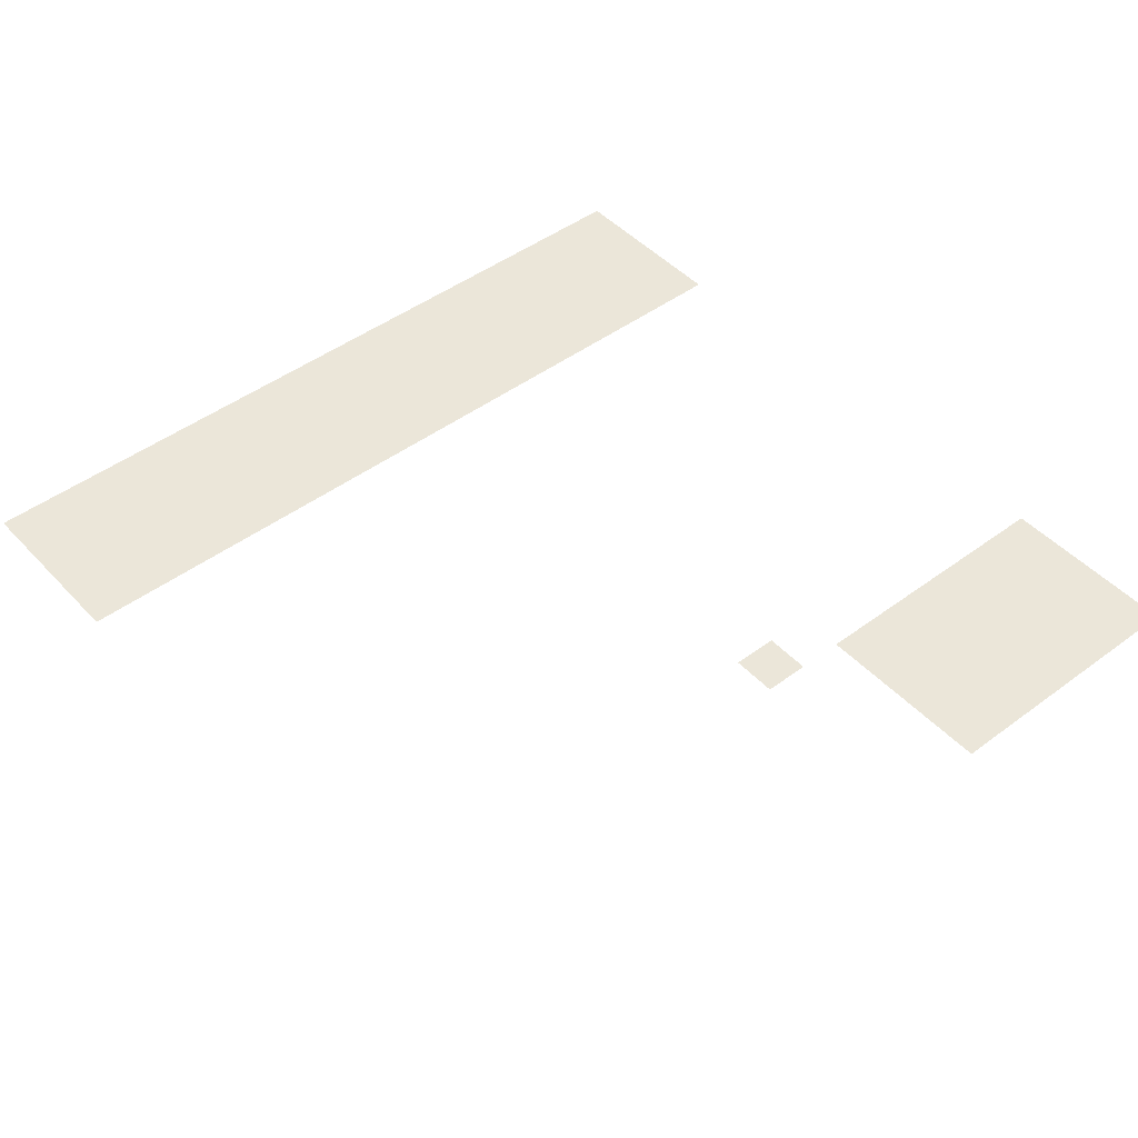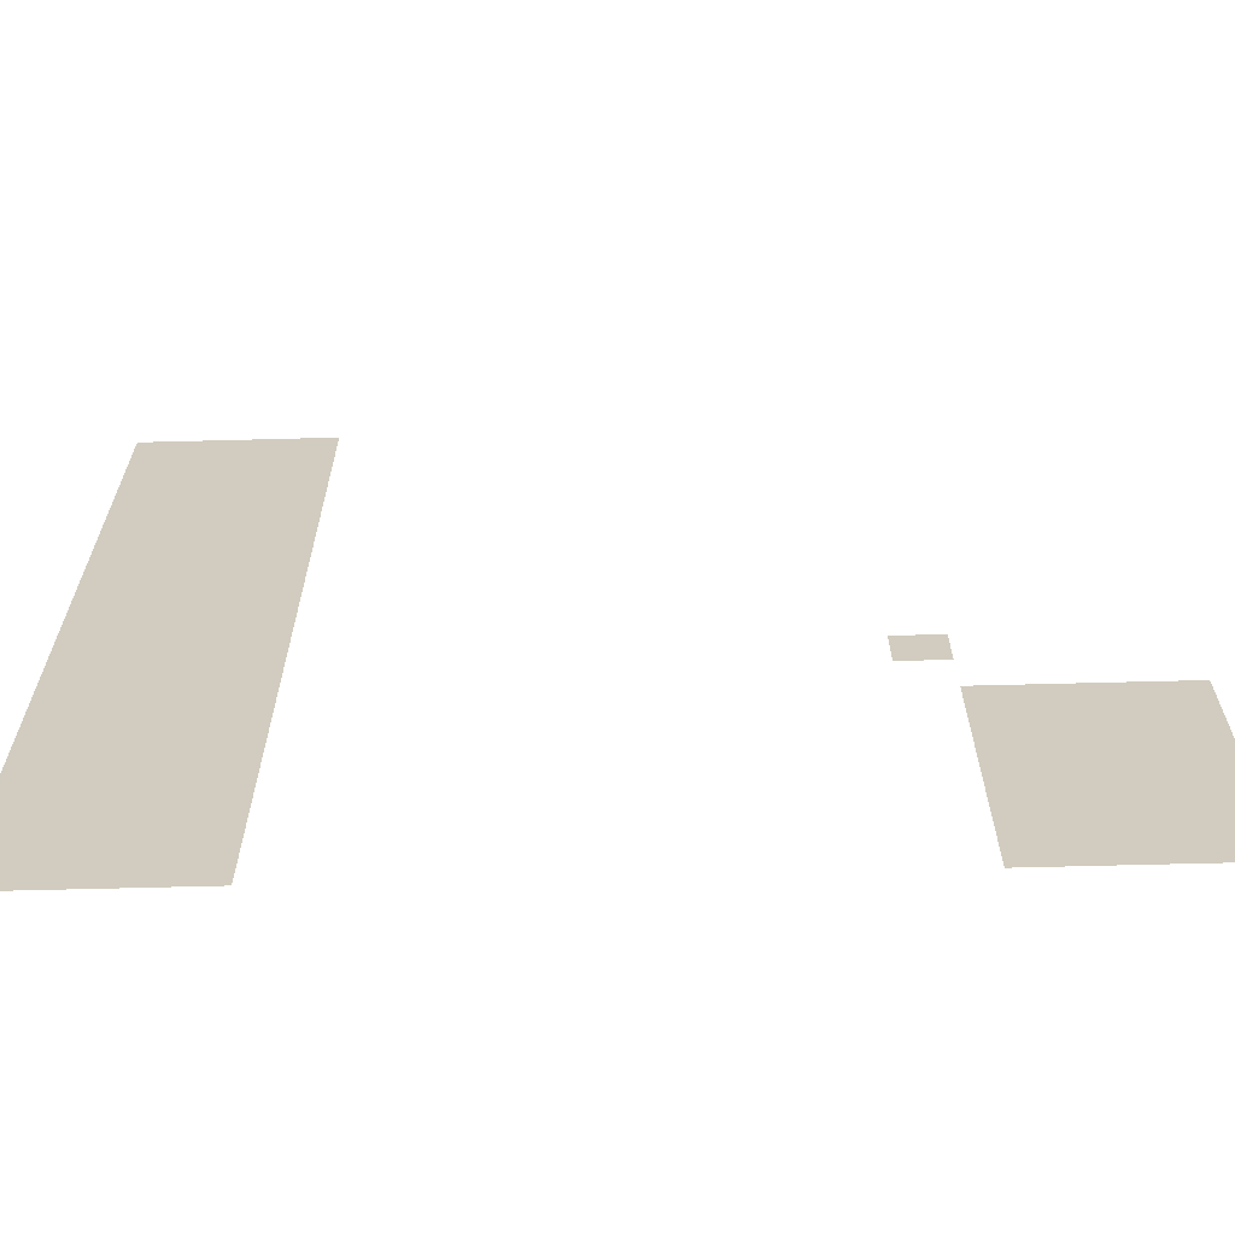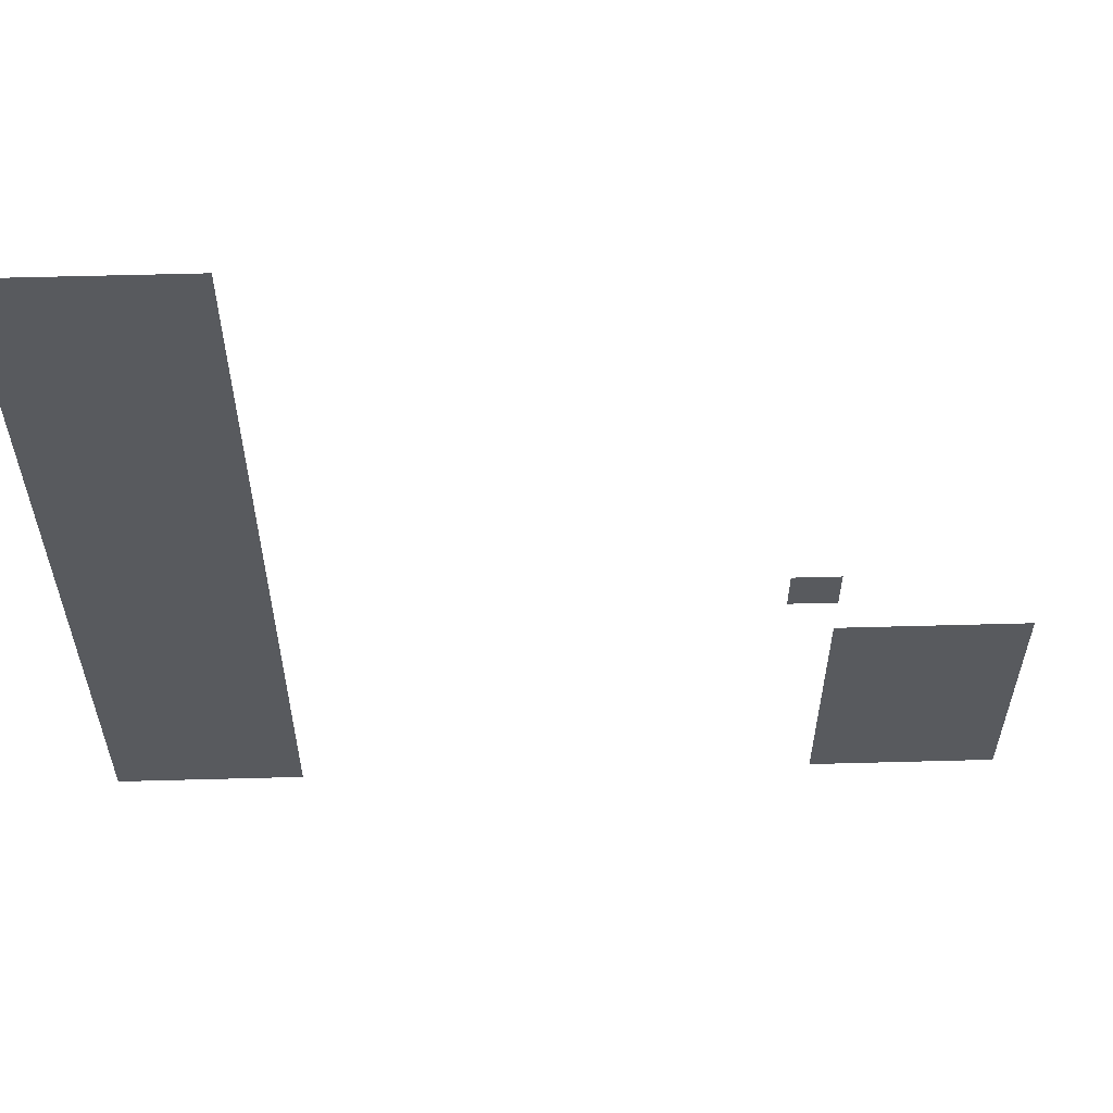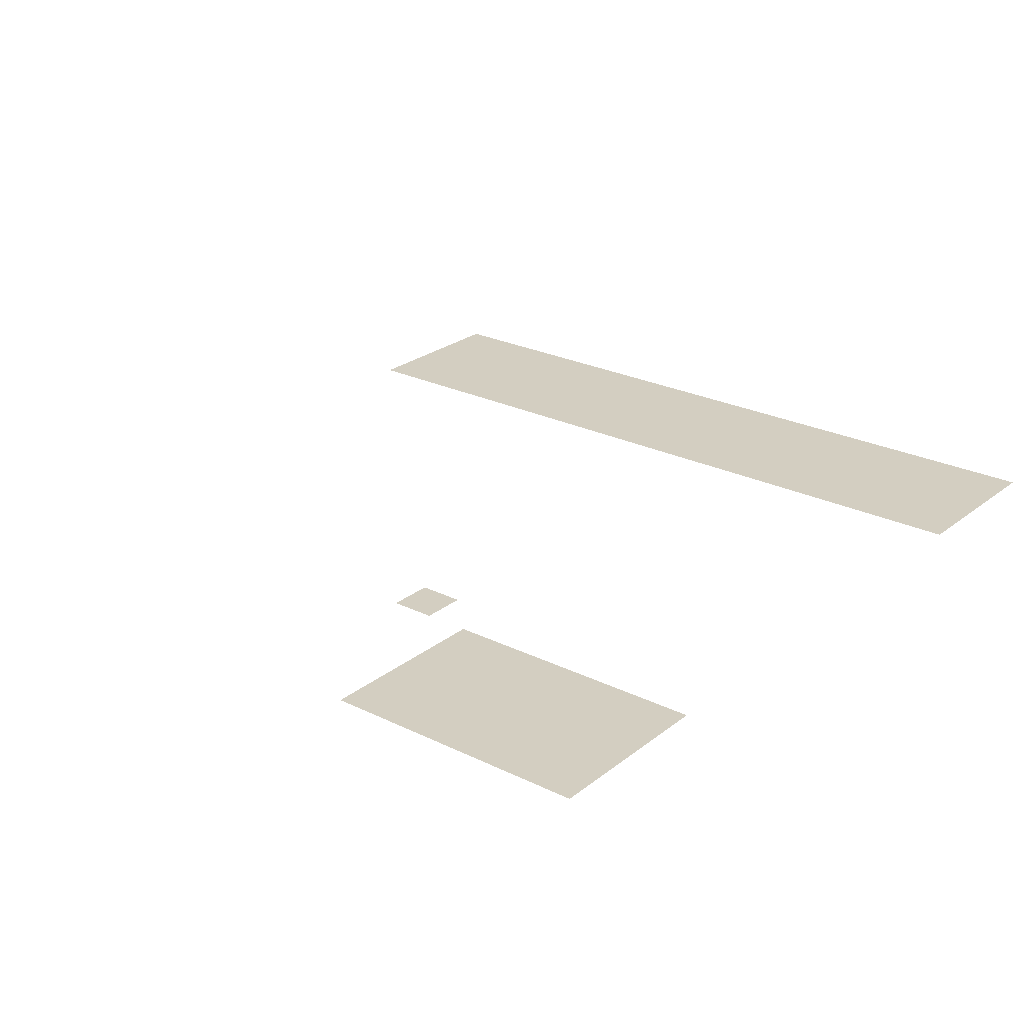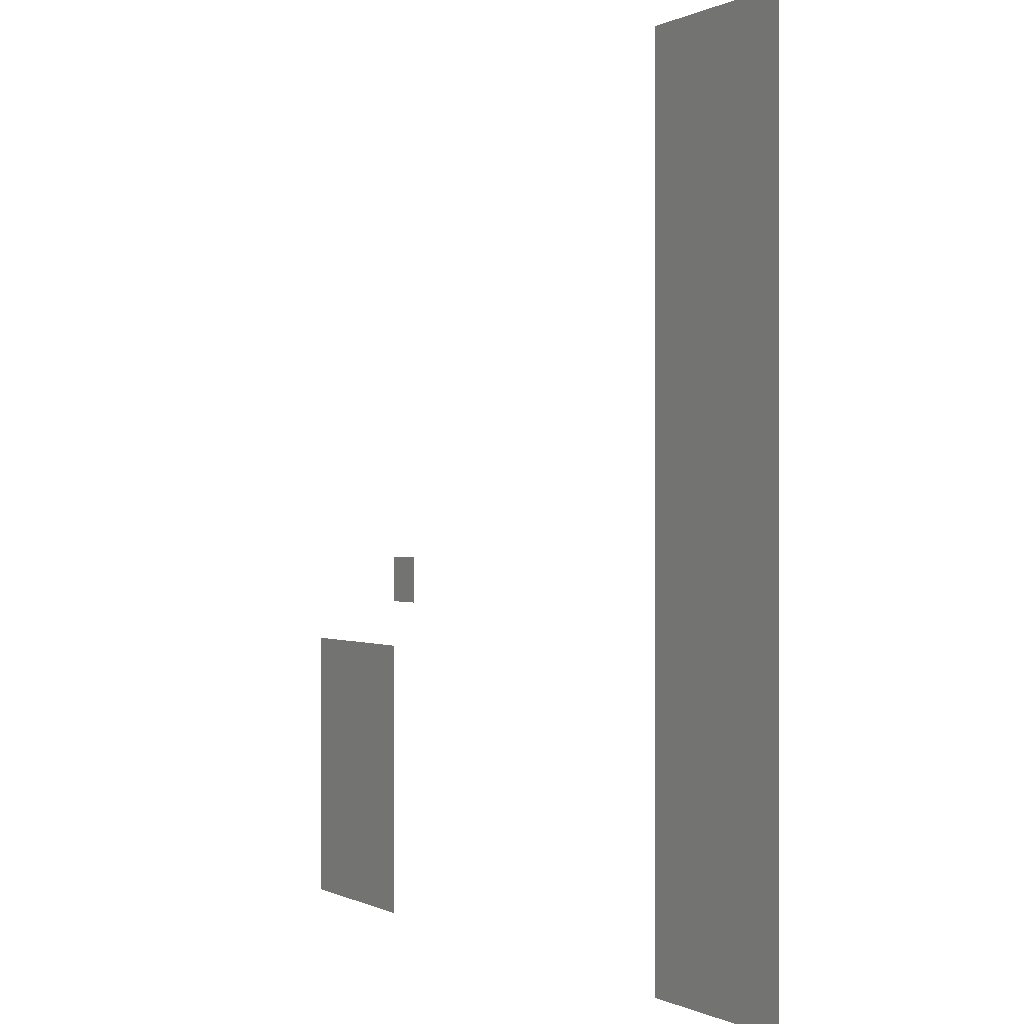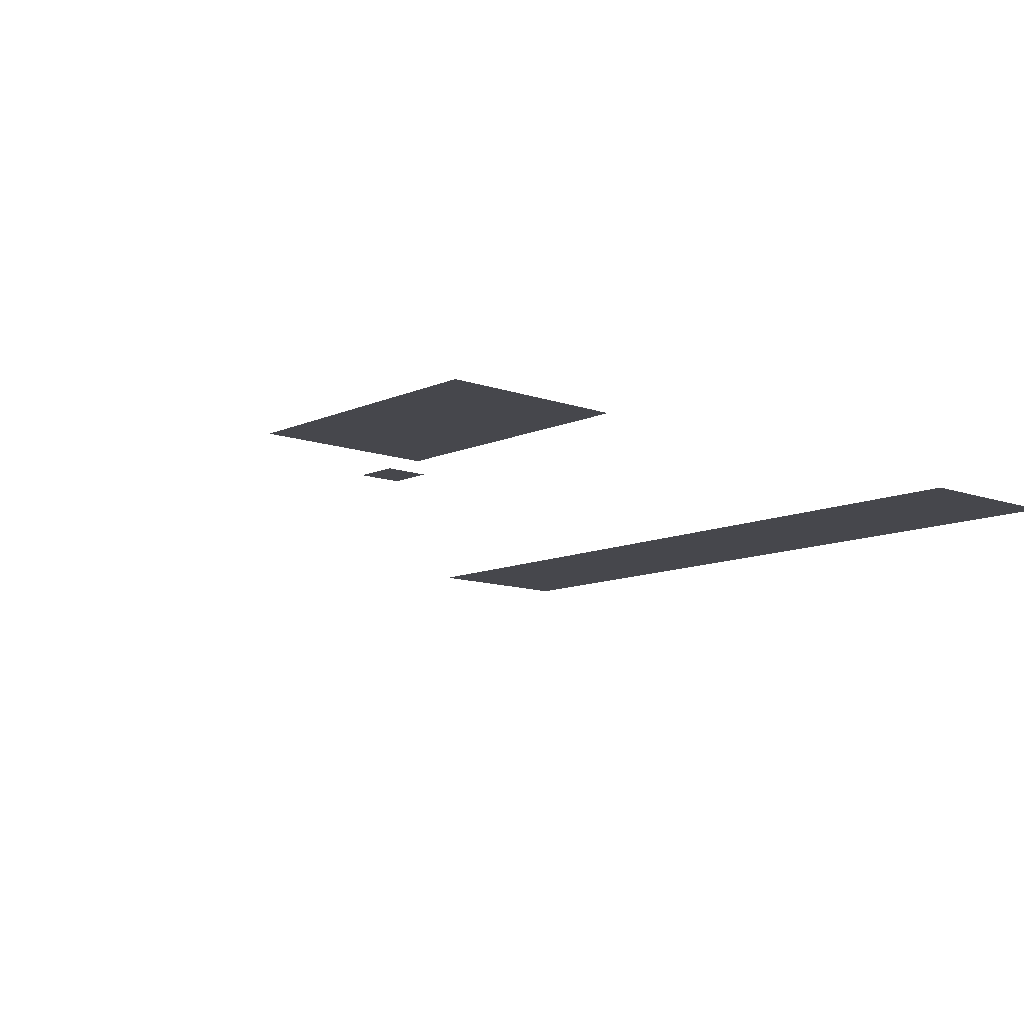
<metadata>
{"format":"obj","ext":"obj","renderer":"f3d","projection":"perspective","resolution":1024,"background":"white","views":[{"elev":46.7,"azim":-130.2,"up":"+Z"},{"elev":-65.8,"azim":-178.5,"up":"+Y"},{"elev":58.9,"azim":178.4,"up":"+Y"},{"elev":25.0,"azim":-51.4,"up":"+Z"},{"elev":0.0,"azim":61.3,"up":"+Y"},{"elev":-11.0,"azim":-41.9,"up":"+Z"}]}
</metadata>
<code>
v -5 -13 0
v -6 -13 0
v -6 -12 0
v -5 -12 0
v -6 -13 0
v -7 -13 0
v -7 -12 0
v -6 -12 0
v -7 -13 0
v -8 -13 0
v -8 -12 0
v -7 -12 0
v -8 -13 0
v -9 -13 0
v -9 -12 0
v -8 -12 0
v -5 -14 0
v -6 -14 0
v -6 -13 0
v -5 -13 0
v -6 -14 0
v -7 -14 0
v -7 -13 0
v -6 -13 0
v -7 -14 0
v -8 -14 0
v -8 -13 0
v -7 -13 0
v -8 -14 0
v -9 -14 0
v -9 -13 0
v -8 -13 0
v -5 -15 0
v -6 -15 0
v -6 -14 0
v -5 -14 0
v -6 -15 0
v -7 -15 0
v -7 -14 0
v -6 -14 0
v -7 -15 0
v -8 -15 0
v -8 -14 0
v -7 -14 0
v -8 -15 0
v -9 -15 0
v -9 -14 0
v -8 -14 0
v -5 -16 0
v -6 -16 0
v -6 -15 0
v -5 -15 0
v -6 -16 0
v -7 -16 0
v -7 -15 0
v -6 -15 0
v -7 -16 0
v -8 -16 0
v -8 -15 0
v -7 -15 0
v -8 -16 0
v -9 -16 0
v -9 -15 0
v -8 -15 0
v -5 -17 0
v -6 -17 0
v -6 -16 0
v -5 -16 0
v -6 -17 0
v -7 -17 0
v -7 -16 0
v -6 -16 0
v -7 -17 0
v -8 -17 0
v -8 -16 0
v -7 -16 0
v -8 -17 0
v -9 -17 0
v -9 -16 0
v -8 -16 0
v -5 -18 0
v -6 -18 0
v -6 -17 0
v -5 -17 0
v -6 -18 0
v -7 -18 0
v -7 -17 0
v -6 -17 0
v -7 -18 0
v -8 -18 0
v -8 -17 0
v -7 -17 0
v -8 -18 0
v -9 -18 0
v -9 -17 0
v -8 -17 0
v -5 -19 0
v -6 -19 0
v -6 -18 0
v -5 -18 0
v -6 -19 0
v -7 -19 0
v -7 -18 0
v -6 -18 0
v -7 -19 0
v -8 -19 0
v -8 -18 0
v -7 -18 0
v -8 -19 0
v -9 -19 0
v -9 -18 0
v -8 -18 0
v -5 -20 0
v -6 -20 0
v -6 -19 0
v -5 -19 0
v -6 -20 0
v -7 -20 0
v -7 -19 0
v -6 -19 0
v -7 -20 0
v -8 -20 0
v -8 -19 0
v -7 -19 0
v -8 -20 0
v -9 -20 0
v -9 -19 0
v -8 -19 0
v -5 -21 0
v -6 -21 0
v -6 -20 0
v -5 -20 0
v -6 -21 0
v -7 -21 0
v -7 -20 0
v -6 -20 0
v -7 -21 0
v -8 -21 0
v -8 -20 0
v -7 -20 0
v -8 -21 0
v -9 -21 0
v -9 -20 0
v -8 -20 0
v -5 -22 0
v -6 -22 0
v -6 -21 0
v -5 -21 0
v -6 -22 0
v -7 -22 0
v -7 -21 0
v -6 -21 0
v -7 -22 0
v -8 -22 0
v -8 -21 0
v -7 -21 0
v -8 -22 0
v -9 -22 0
v -9 -21 0
v -8 -21 0
v -5 -23 0
v -6 -23 0
v -6 -22 0
v -5 -22 0
v -6 -23 0
v -7 -23 0
v -7 -22 0
v -6 -22 0
v -7 -23 0
v -8 -23 0
v -8 -22 0
v -7 -22 0
v -8 -23 0
v -9 -23 0
v -9 -22 0
v -8 -22 0
v -19 -23 0
v -20 -23 0
v -20 -22 0
v -19 -22 0
v -5 -24 0
v -6 -24 0
v -6 -23 0
v -5 -23 0
v -6 -24 0
v -7 -24 0
v -7 -23 0
v -6 -23 0
v -7 -24 0
v -8 -24 0
v -8 -23 0
v -7 -23 0
v -8 -24 0
v -9 -24 0
v -9 -23 0
v -8 -23 0
v -5 -25 0
v -6 -25 0
v -6 -24 0
v -5 -24 0
v -6 -25 0
v -7 -25 0
v -7 -24 0
v -6 -24 0
v -7 -25 0
v -8 -25 0
v -8 -24 0
v -7 -24 0
v -8 -25 0
v -9 -25 0
v -9 -24 0
v -8 -24 0
v -20 -25 0
v -21 -25 0
v -21 -24 0
v -20 -24 0
v -21 -25 0
v -22 -25 0
v -22 -24 0
v -21 -24 0
v -22 -25 0
v -23 -25 0
v -23 -24 0
v -22 -24 0
v -23 -25 0
v -24 -25 0
v -24 -24 0
v -23 -24 0
v -5 -26 0
v -6 -26 0
v -6 -25 0
v -5 -25 0
v -6 -26 0
v -7 -26 0
v -7 -25 0
v -6 -25 0
v -7 -26 0
v -8 -26 0
v -8 -25 0
v -7 -25 0
v -8 -26 0
v -9 -26 0
v -9 -25 0
v -8 -25 0
v -20 -26 0
v -21 -26 0
v -21 -25 0
v -20 -25 0
v -21 -26 0
v -22 -26 0
v -22 -25 0
v -21 -25 0
v -22 -26 0
v -23 -26 0
v -23 -25 0
v -22 -25 0
v -23 -26 0
v -24 -26 0
v -24 -25 0
v -23 -25 0
v -5 -27 0
v -6 -27 0
v -6 -26 0
v -5 -26 0
v -6 -27 0
v -7 -27 0
v -7 -26 0
v -6 -26 0
v -7 -27 0
v -8 -27 0
v -8 -26 0
v -7 -26 0
v -8 -27 0
v -9 -27 0
v -9 -26 0
v -8 -26 0
v -20 -27 0
v -21 -27 0
v -21 -26 0
v -20 -26 0
v -21 -27 0
v -22 -27 0
v -22 -26 0
v -21 -26 0
v -22 -27 0
v -23 -27 0
v -23 -26 0
v -22 -26 0
v -23 -27 0
v -24 -27 0
v -24 -26 0
v -23 -26 0
v -5 -28 0
v -6 -28 0
v -6 -27 0
v -5 -27 0
v -6 -28 0
v -7 -28 0
v -7 -27 0
v -6 -27 0
v -7 -28 0
v -8 -28 0
v -8 -27 0
v -7 -27 0
v -8 -28 0
v -9 -28 0
v -9 -27 0
v -8 -27 0
v -20 -28 0
v -21 -28 0
v -21 -27 0
v -20 -27 0
v -21 -28 0
v -22 -28 0
v -22 -27 0
v -21 -27 0
v -22 -28 0
v -23 -28 0
v -23 -27 0
v -22 -27 0
v -23 -28 0
v -24 -28 0
v -24 -27 0
v -23 -27 0
v -5 -29 0
v -6 -29 0
v -6 -28 0
v -5 -28 0
v -6 -29 0
v -7 -29 0
v -7 -28 0
v -6 -28 0
v -7 -29 0
v -8 -29 0
v -8 -28 0
v -7 -28 0
v -8 -29 0
v -9 -29 0
v -9 -28 0
v -8 -28 0
v -20 -29 0
v -21 -29 0
v -21 -28 0
v -20 -28 0
v -21 -29 0
v -22 -29 0
v -22 -28 0
v -21 -28 0
v -22 -29 0
v -23 -29 0
v -23 -28 0
v -22 -28 0
v -23 -29 0
v -24 -29 0
v -24 -28 0
v -23 -28 0
v -5 -30 0
v -6 -30 0
v -6 -29 0
v -5 -29 0
v -6 -30 0
v -7 -30 0
v -7 -29 0
v -6 -29 0
v -7 -30 0
v -8 -30 0
v -8 -29 0
v -7 -29 0
v -8 -30 0
v -9 -30 0
v -9 -29 0
v -8 -29 0
v -20 -30 0
v -21 -30 0
v -21 -29 0
v -20 -29 0
v -21 -30 0
v -22 -30 0
v -22 -29 0
v -21 -29 0
v -22 -30 0
v -23 -30 0
v -23 -29 0
v -22 -29 0
v -23 -30 0
v -24 -30 0
v -24 -29 0
v -23 -29 0
g Nivel1_mesh_0081
f 1 2 3 4
f 5 6 7 8
f 9 10 11 12
f 13 14 15 16
f 17 18 19 20
f 21 22 23 24
f 25 26 27 28
f 29 30 31 32
f 33 34 35 36
f 37 38 39 40
f 41 42 43 44
f 45 46 47 48
f 49 50 51 52
f 53 54 55 56
f 57 58 59 60
f 61 62 63 64
f 65 66 67 68
f 69 70 71 72
f 73 74 75 76
f 77 78 79 80
f 81 82 83 84
f 85 86 87 88
f 89 90 91 92
f 93 94 95 96
f 97 98 99 100
f 101 102 103 104
f 105 106 107 108
f 109 110 111 112
f 113 114 115 116
f 117 118 119 120
f 121 122 123 124
f 125 126 127 128
f 129 130 131 132
f 133 134 135 136
f 137 138 139 140
f 141 142 143 144
f 145 146 147 148
f 149 150 151 152
f 153 154 155 156
f 157 158 159 160
f 161 162 163 164
f 165 166 167 168
f 169 170 171 172
f 173 174 175 176
f 177 178 179 180
f 181 182 183 184
f 185 186 187 188
f 189 190 191 192
f 193 194 195 196
f 197 198 199 200
f 201 202 203 204
f 205 206 207 208
f 209 210 211 212
f 213 214 215 216
f 217 218 219 220
f 221 222 223 224
f 225 226 227 228
f 229 230 231 232
f 233 234 235 236
f 237 238 239 240
f 241 242 243 244
f 245 246 247 248
f 249 250 251 252
f 253 254 255 256
f 257 258 259 260
f 261 262 263 264
f 265 266 267 268
f 269 270 271 272
f 273 274 275 276
f 277 278 279 280
f 281 282 283 284
f 285 286 287 288
f 289 290 291 292
f 293 294 295 296
f 297 298 299 300
f 301 302 303 304
f 305 306 307 308
f 309 310 311 312
f 313 314 315 316
f 317 318 319 320
f 321 322 323 324
f 325 326 327 328
f 329 330 331 332
f 333 334 335 336
f 337 338 339 340
f 341 342 343 344
f 345 346 347 348
f 349 350 351 352
f 353 354 355 356
f 357 358 359 360
f 361 362 363 364
f 365 366 367 368
f 369 370 371 372
f 373 374 375 376
f 377 378 379 380
f 381 382 383 384
f 385 386 387 388

</code>
